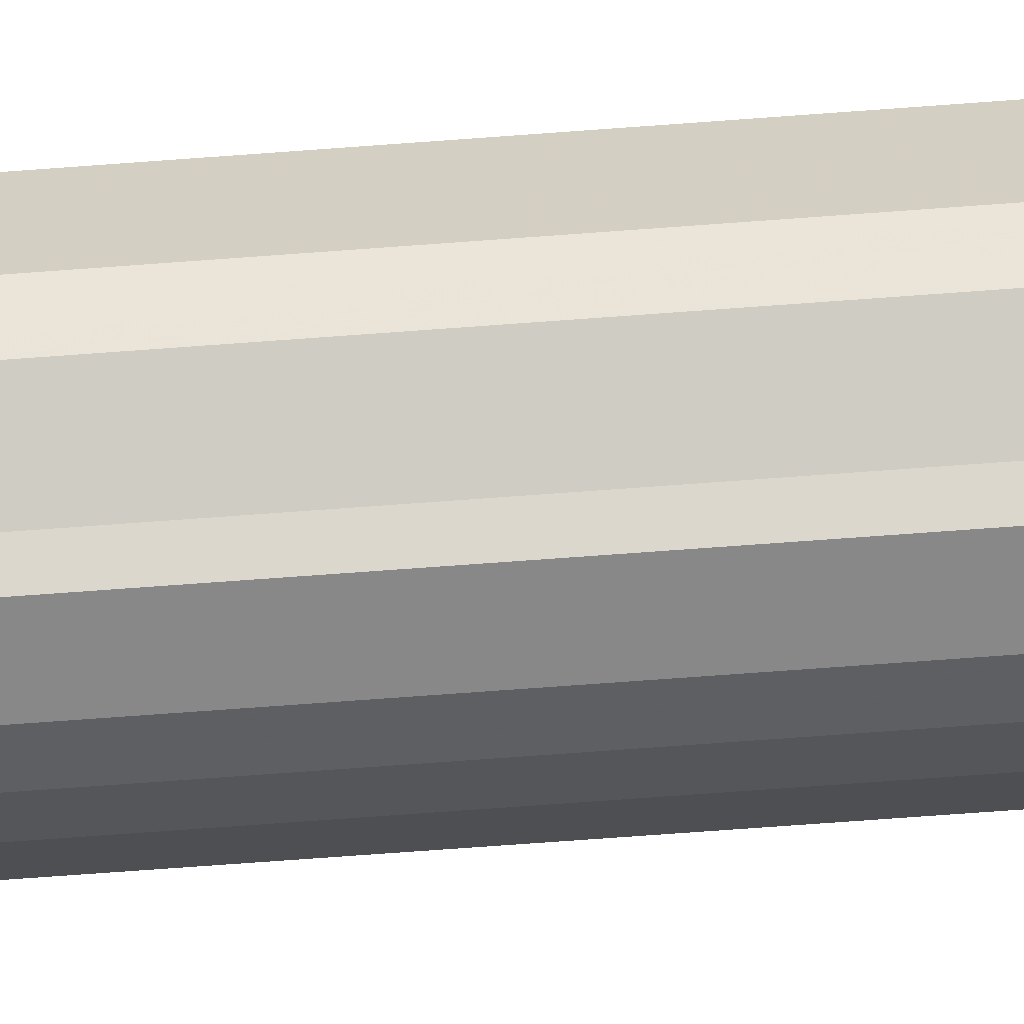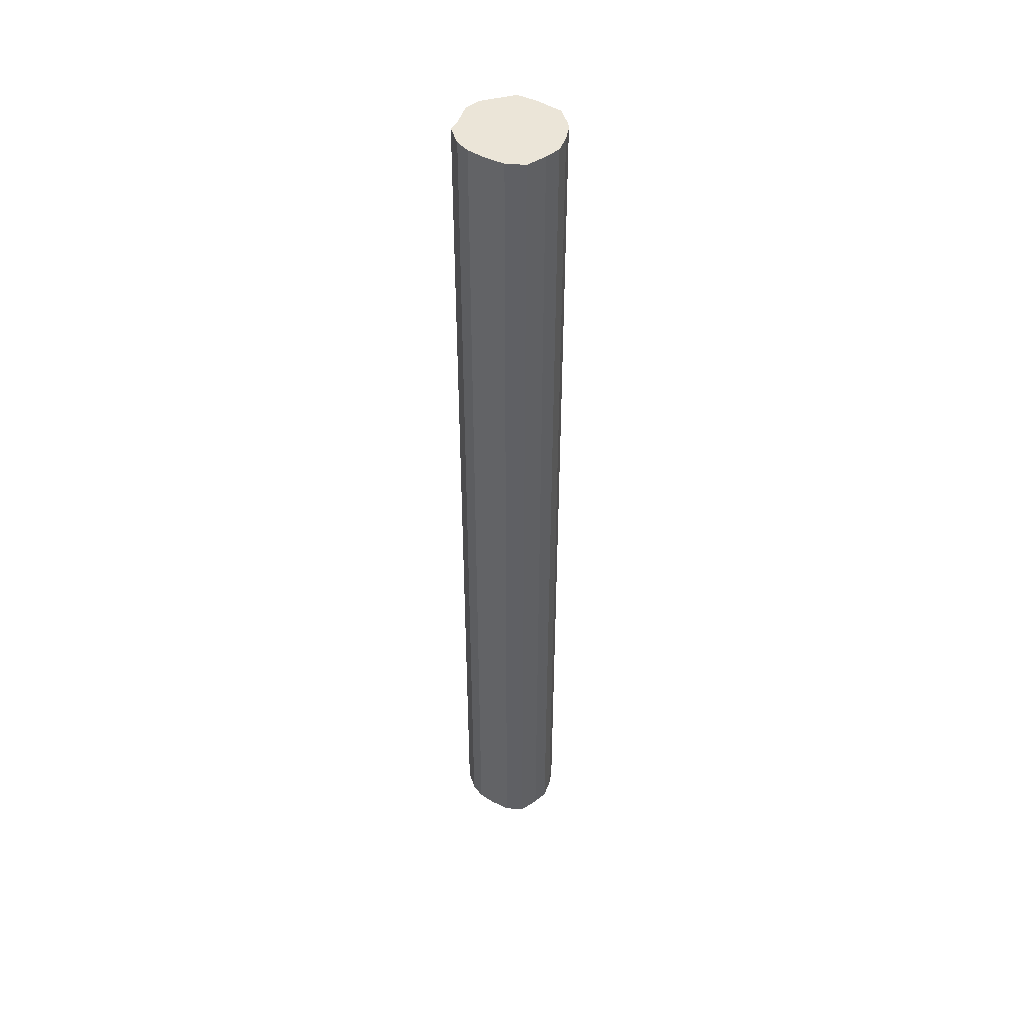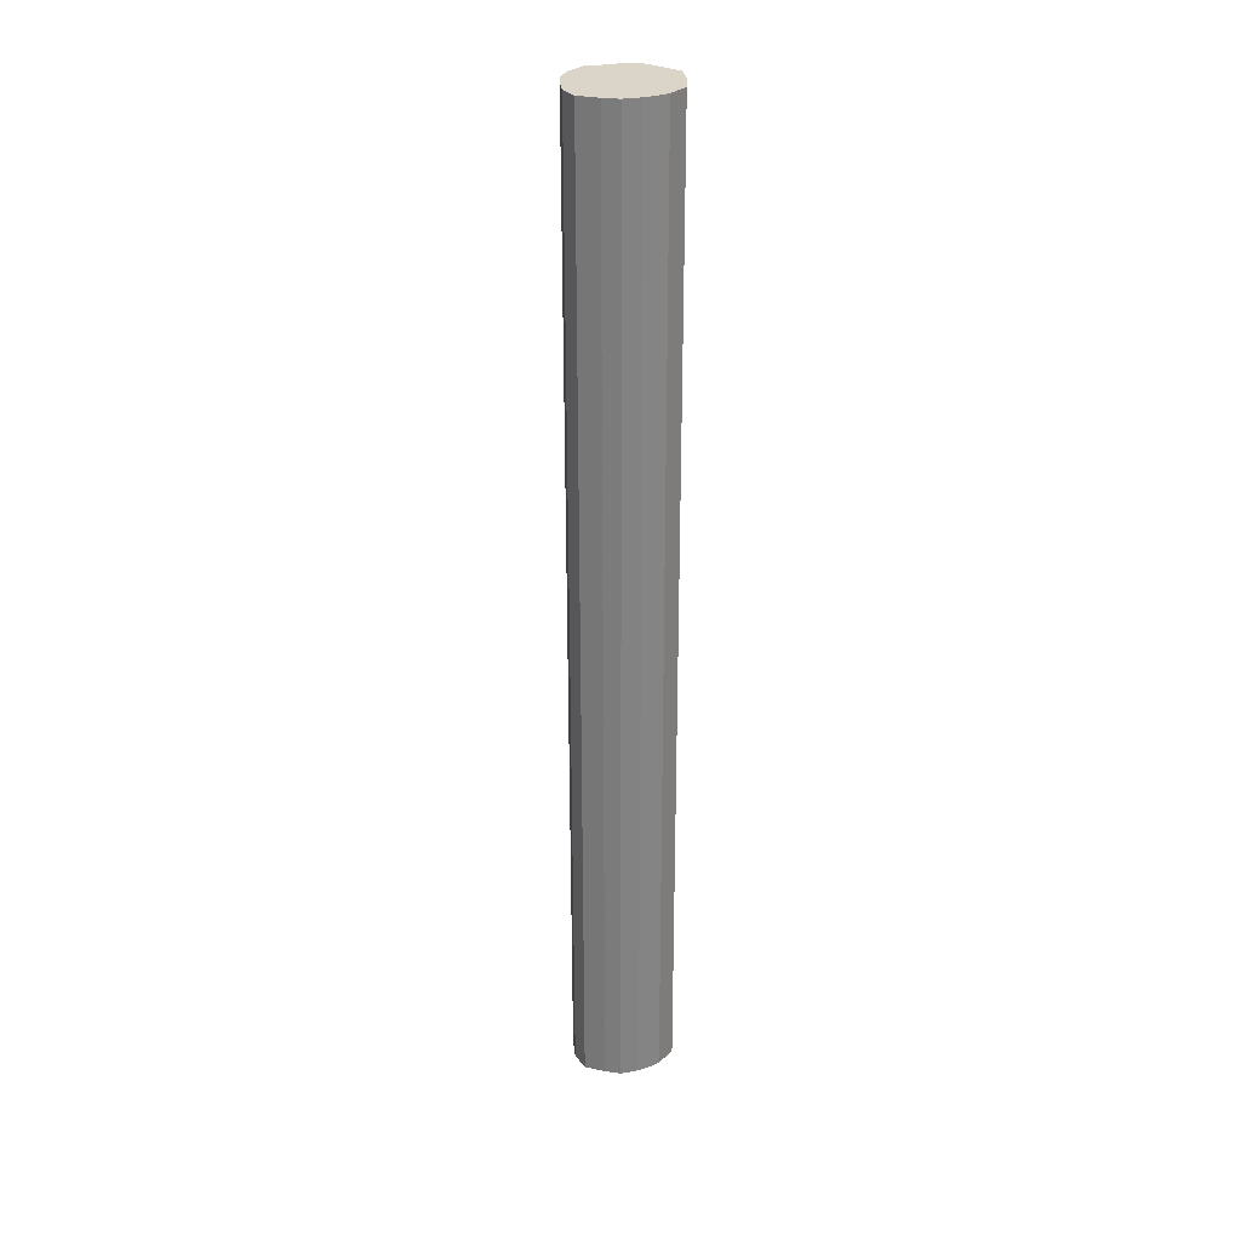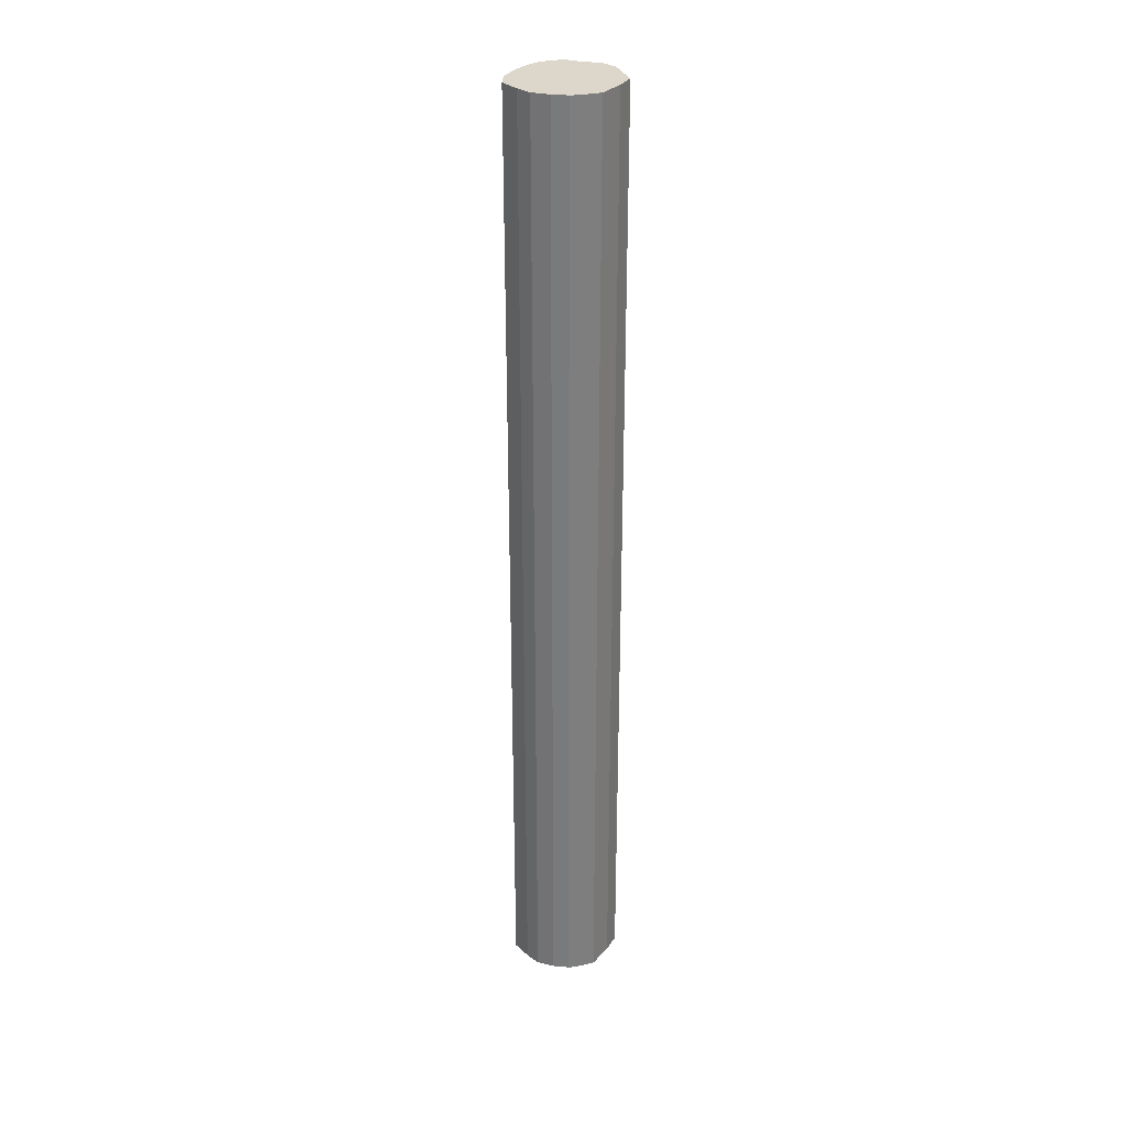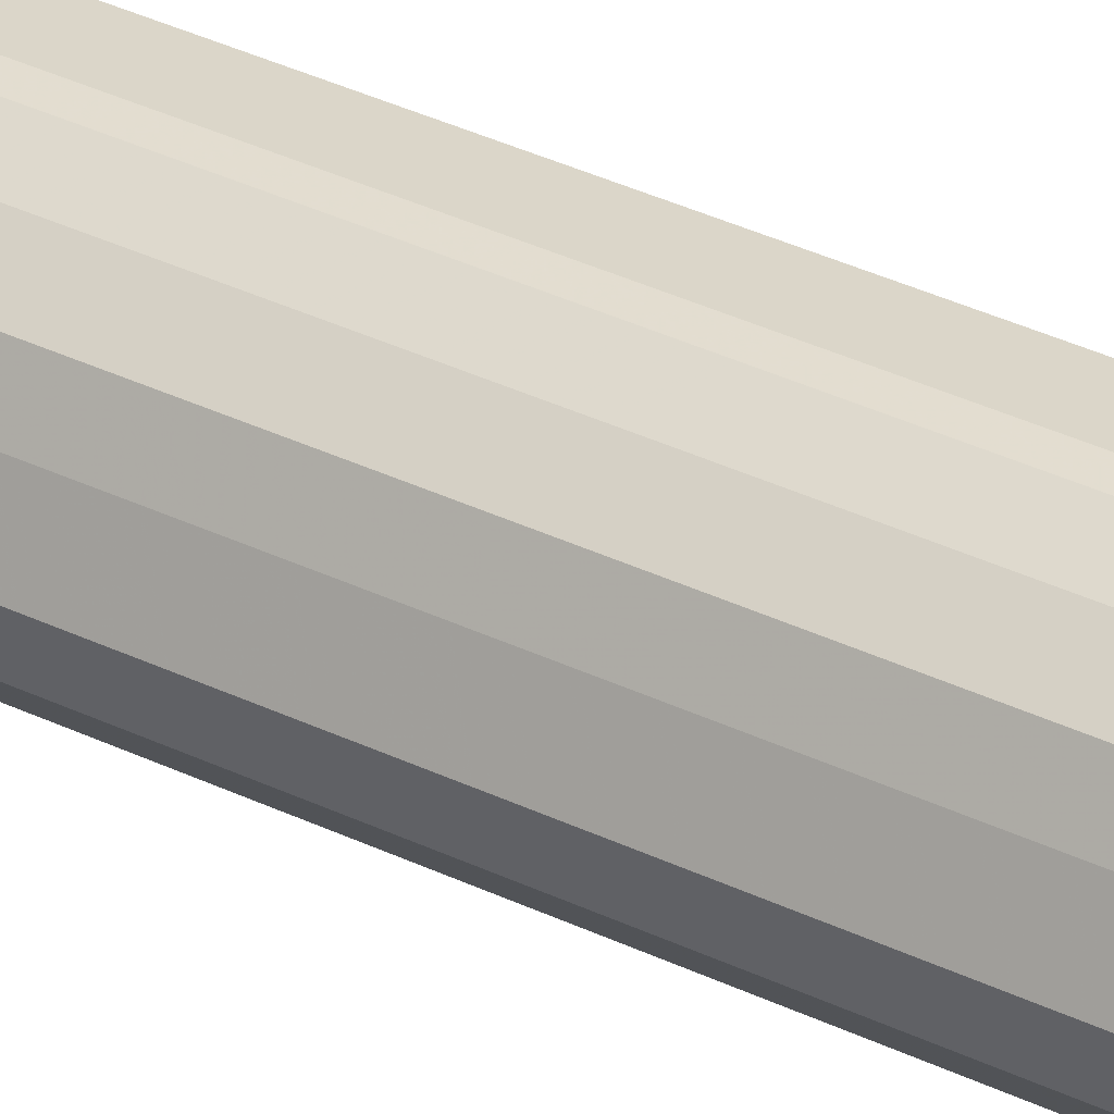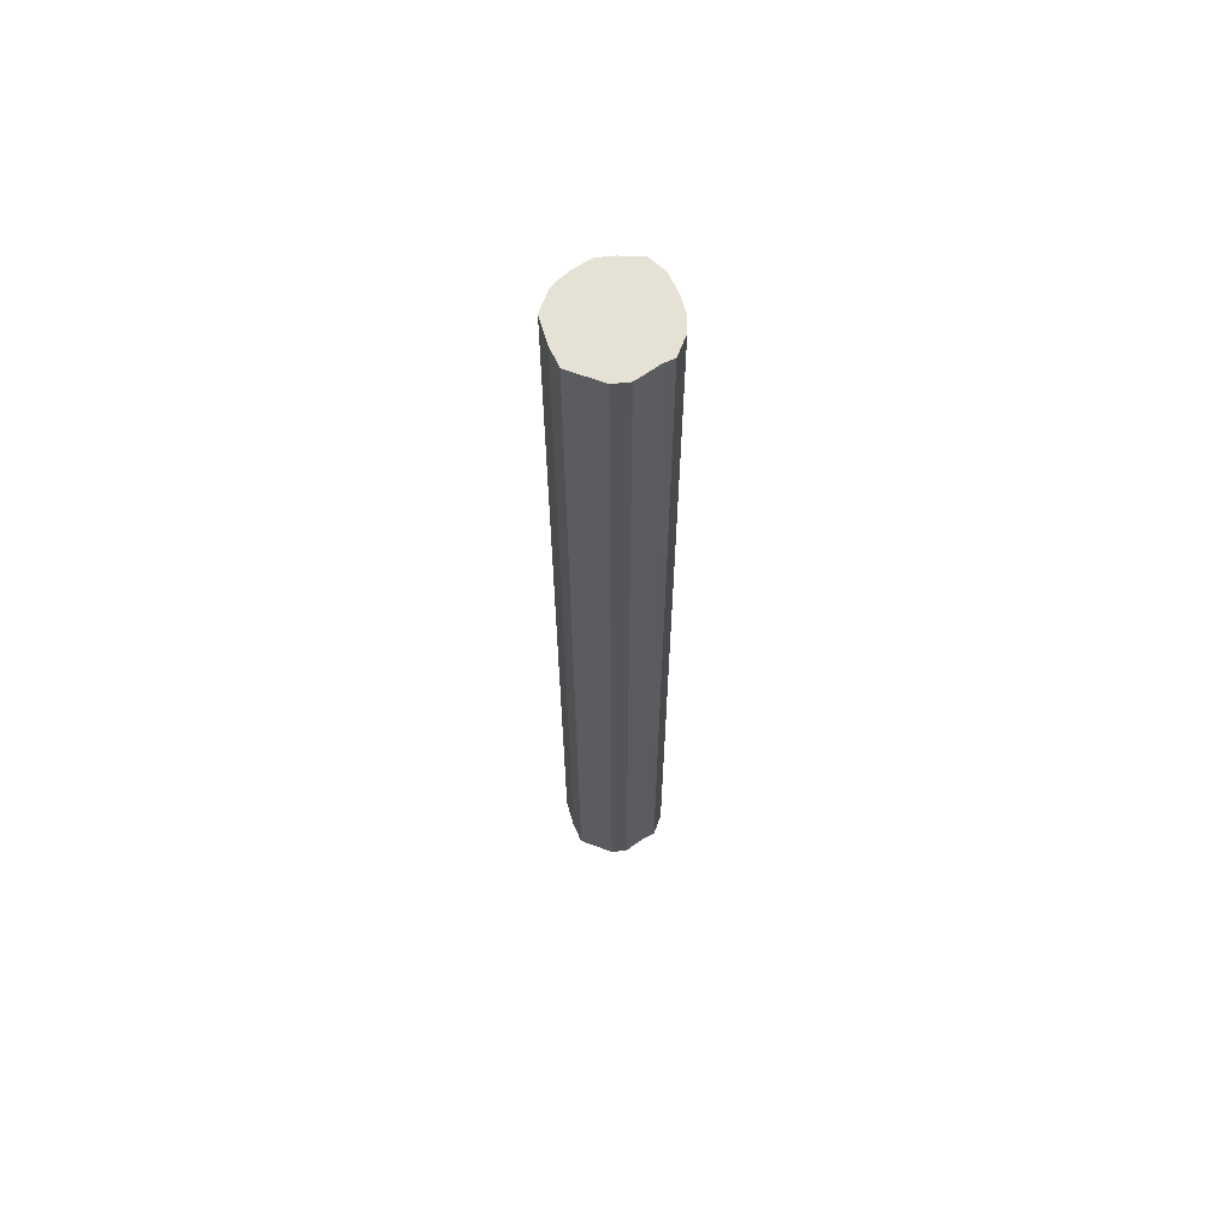
<metadata>
{"format":"obj","ext":"obj","renderer":"f3d","projection":"perspective","resolution":1024,"background":"white","views":[{"elev":-62.8,"azim":94.5,"up":"+Z"},{"elev":45.8,"azim":-106.5,"up":"+Y"},{"elev":29.4,"azim":-52.1,"up":"+Y"},{"elev":30.8,"azim":-18.5,"up":"+Y"},{"elev":30.0,"azim":-53.4,"up":"+Z"},{"elev":64.5,"azim":110.5,"up":"+Y"}]}
</metadata>
<code>
v -8 0 -0.75
v -7 0 2
v -6 0 4
v -4 0 5.5
v -2 0 6.5
v -1 0 6.75
v 2 0 6.75
v 3 0 6
v 5 0 4.5
v 7 0 2.5
v 7 0 0
v 7 0 -2.5
v 6 0 -4.5
v 3 0 -6.5
v 2 0 -7.5
v -1 0 -7.5
v -3 0 -6.75
v -5 0 -5.25
v -7 0 -3.25
v -8 0 -0.75
v -8 134.7 -0.75
v -7 134.7 2
v -6 134.7 4
v -4 134.7 5.5
v -2 134.7 6.5
v -1 134.7 6.75
v 2 134.7 6.75
v 3 134.7 6
v 5 134.7 4.5
v 7 134.7 2.5
v 7 134.7 0
v 7 134.7 -2.5
v 6 134.7 -4.5
v 3 134.7 -6.5
v 2 134.7 -7.5
v -1 134.7 -7.5
v -3 134.7 -6.75
v -5 134.7 -5.25
v -7 134.7 -3.25
v -8 134.7 -0.75
v -8 134.7 -0.75
v -7.5 134.7 0.625
v -7 134.7 2
v -6.5 134.7 3
v -6 134.7 4
v -5 134.7 4.75
v -4 134.7 5.5
v -3 134.7 6
v -2 134.7 6.5
v -1 134.7 6.75
v 0.5 134.7 6.75
v 2 134.7 6.75
v 3 134.7 6
v 4 134.7 5.25
v 5 134.7 4.5
v 6 134.7 3.5
v 7 134.7 2.5
v 7 134.7 1.25
v 7 134.7 0
v 7 134.7 -1.25
v 7 134.7 -2.5
v 6.5 134.7 -3.5
v 6 134.7 -4.5
v 4.5 134.7 -5.5
v 3 134.7 -6.5
v 2 134.7 -7.5
v 0.5 134.7 -7.5
v -1 134.7 -7.5
v -2 134.7 -7.125
v -3 134.7 -6.75
v -4 134.7 -6
v -5 134.7 -5.25
v -6 134.7 -4.25
v -7 134.7 -3.25
v -7.5 134.7 -2
v -7.75 134.7 -1.375
v -4 134.7 2.375
v 1.25 134.7 4.708
v 4.5 134.7 -1.875
v -0.25 134.7 -3.979
v -4.125 134.7 -1.375
v -6.506 134.7 -0.5149
v -2.594 134.7 3.938
v 3.031 134.7 2.917
v 4.578 134.7 0.625
v -0.8891 134.7 -5.683
v -3.026 134.7 -3.659
v -1.078 134.7 4.936
v -0.3171 134.7 0.4745
f 21 1 2
f 2 22 21
f 22 2 3
f 3 23 22
f 23 3 4
f 4 24 23
f 24 4 5
f 5 25 24
f 25 5 6
f 6 26 25
f 26 6 7
f 7 27 26
f 27 7 8
f 8 28 27
f 28 8 9
f 9 29 28
f 29 9 10
f 10 30 29
f 30 10 11
f 11 31 30
f 31 11 12
f 12 32 31
f 32 12 13
f 13 33 32
f 33 13 14
f 14 34 33
f 34 14 15
f 15 35 34
f 35 15 16
f 16 36 35
f 36 16 17
f 17 37 36
f 37 17 18
f 18 38 37
f 38 18 19
f 19 39 38
f 39 19 20
f 20 40 39
f 40 20 1
f 1 21 40
f 65 66 67
f 44 45 77
f 45 46 77
f 43 44 77
f 51 52 78
f 52 53 78
f 53 54 78
f 60 61 79
f 61 62 79
f 62 63 79
f 63 64 79
f 64 65 80
f 64 80 79
f 73 74 81
f 41 42 82
f 76 41 82
f 42 43 82
f 77 82 43
f 74 75 82
f 74 82 81
f 75 76 82
f 77 81 82
f 46 47 83
f 46 83 77
f 47 48 83
f 54 55 84
f 54 84 78
f 55 56 84
f 56 57 85
f 57 58 85
f 58 59 85
f 59 60 85
f 79 85 60
f 56 85 84
f 67 68 86
f 68 69 86
f 69 70 86
f 65 67 86
f 80 65 86
f 71 72 87
f 72 73 87
f 81 87 73
f 70 71 87
f 70 87 86
f 80 86 87
f 50 51 88
f 78 88 51
f 48 49 88
f 48 88 83
f 49 50 88
f 78 84 89
f 77 89 81
f 77 83 89
f 79 80 89
f 79 89 85
f 84 85 89
f 81 89 87
f 80 87 89
f 83 88 89
f 78 89 88

</code>
